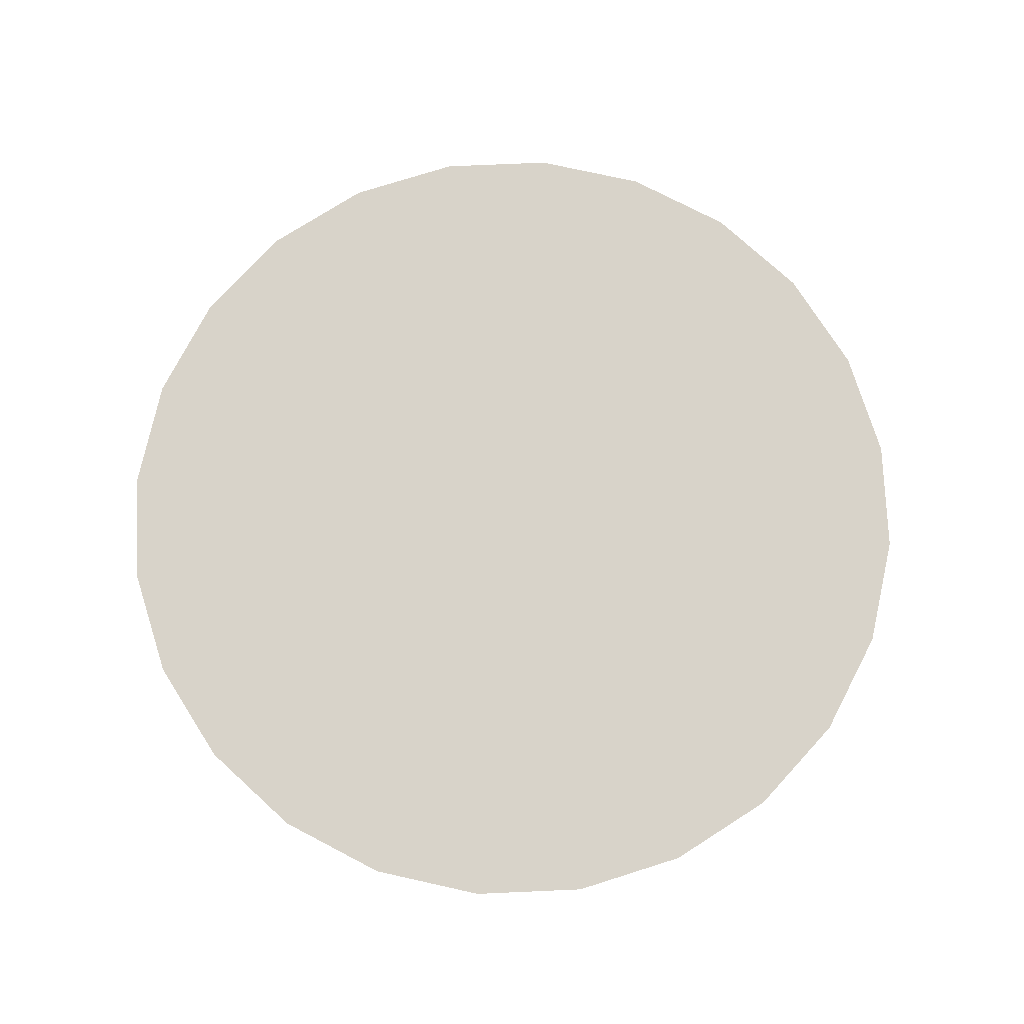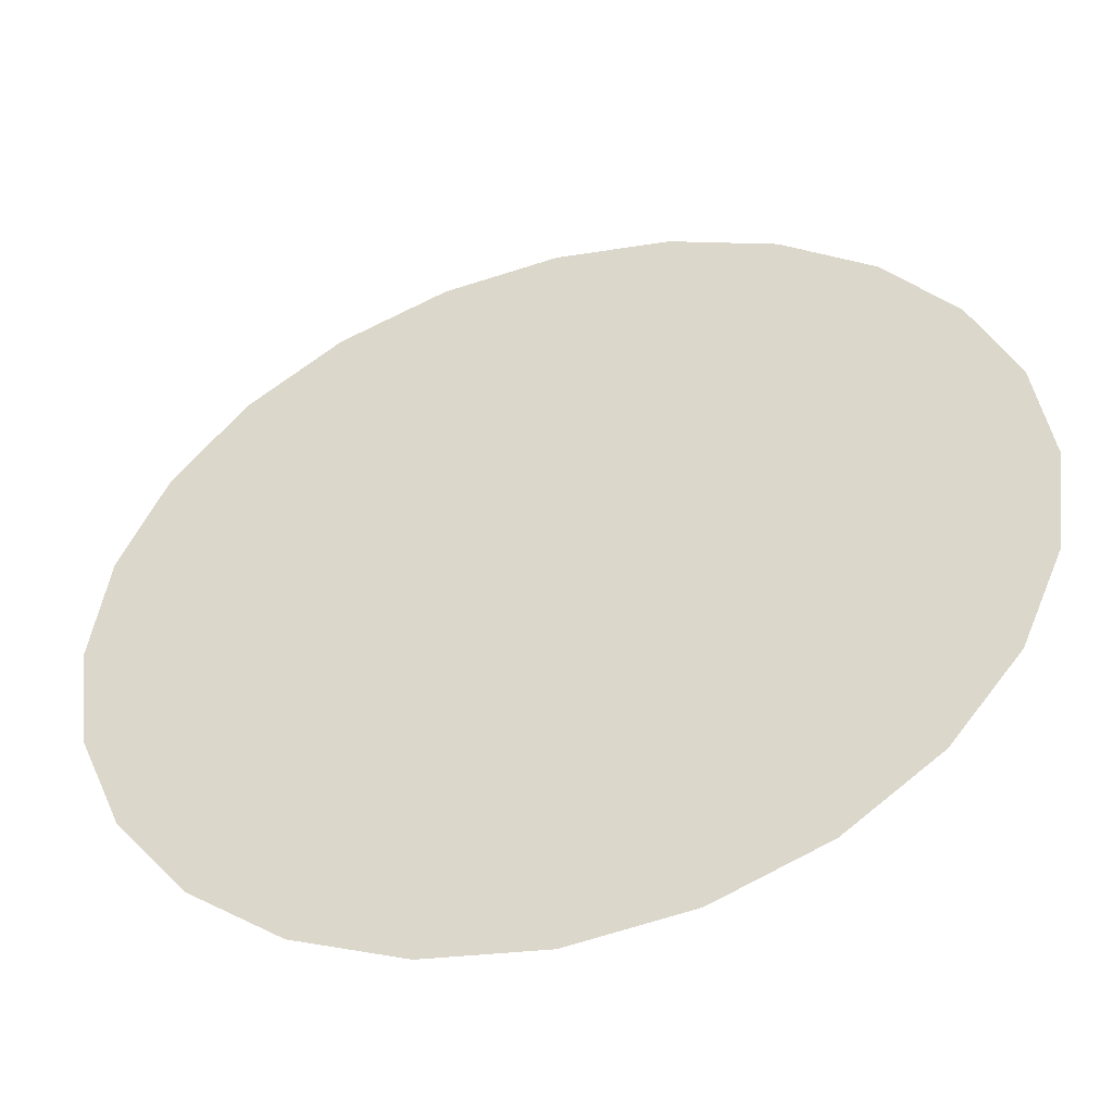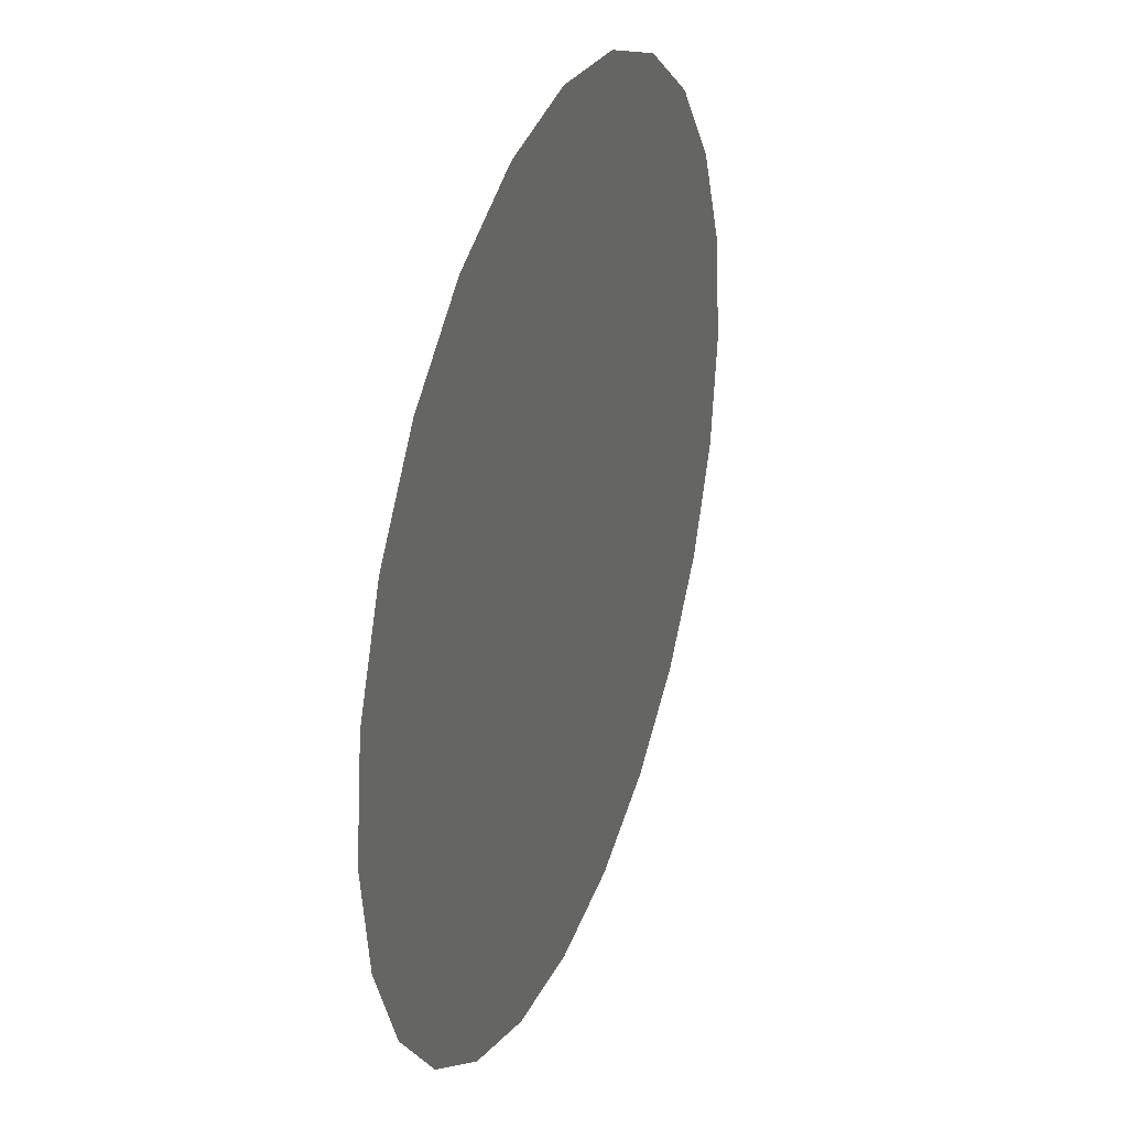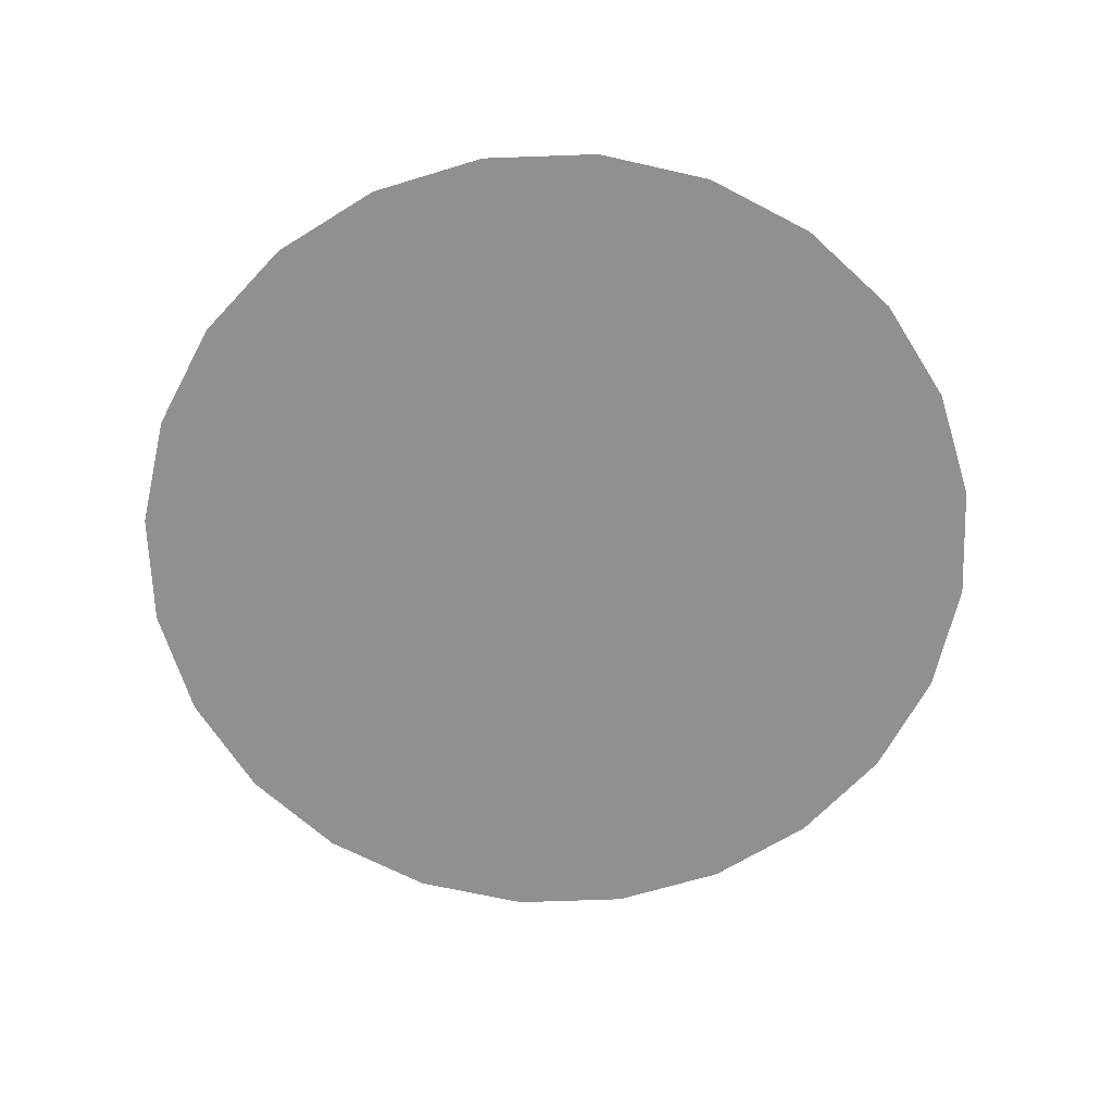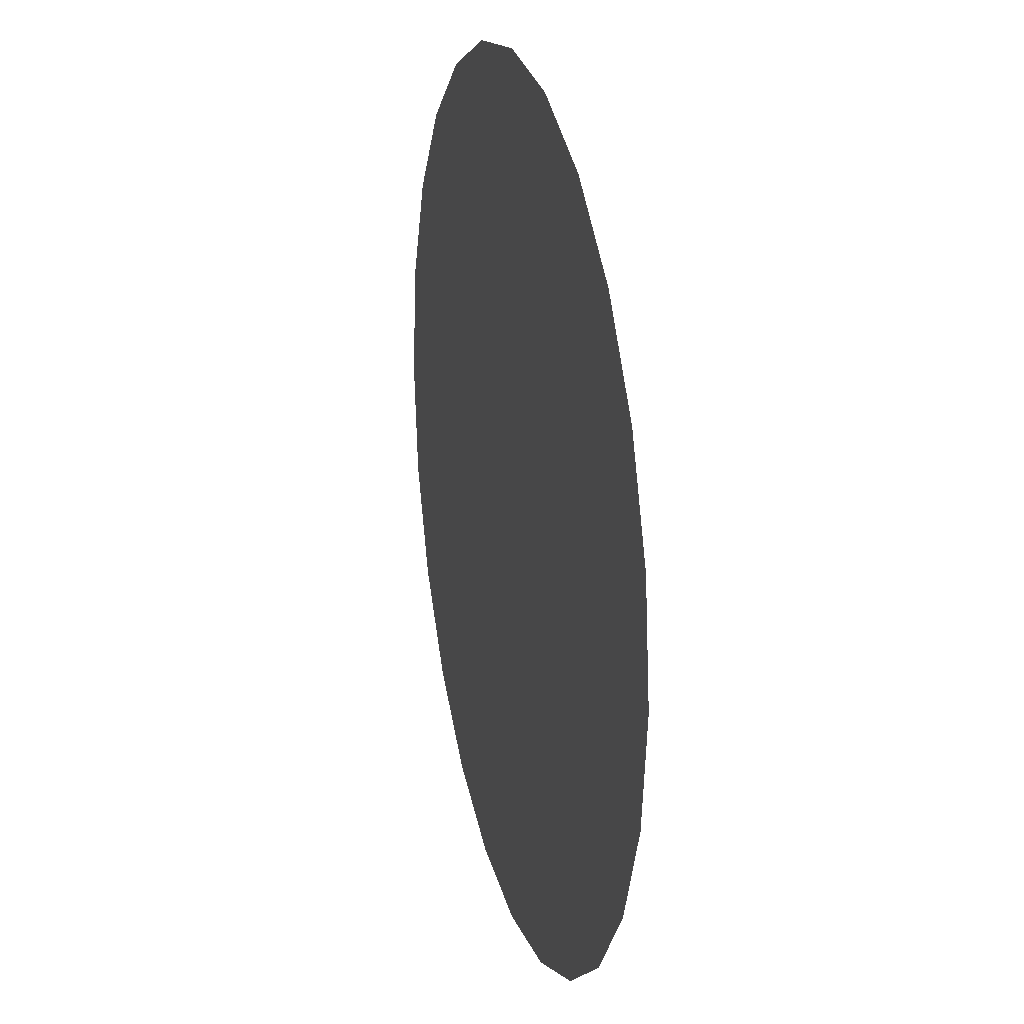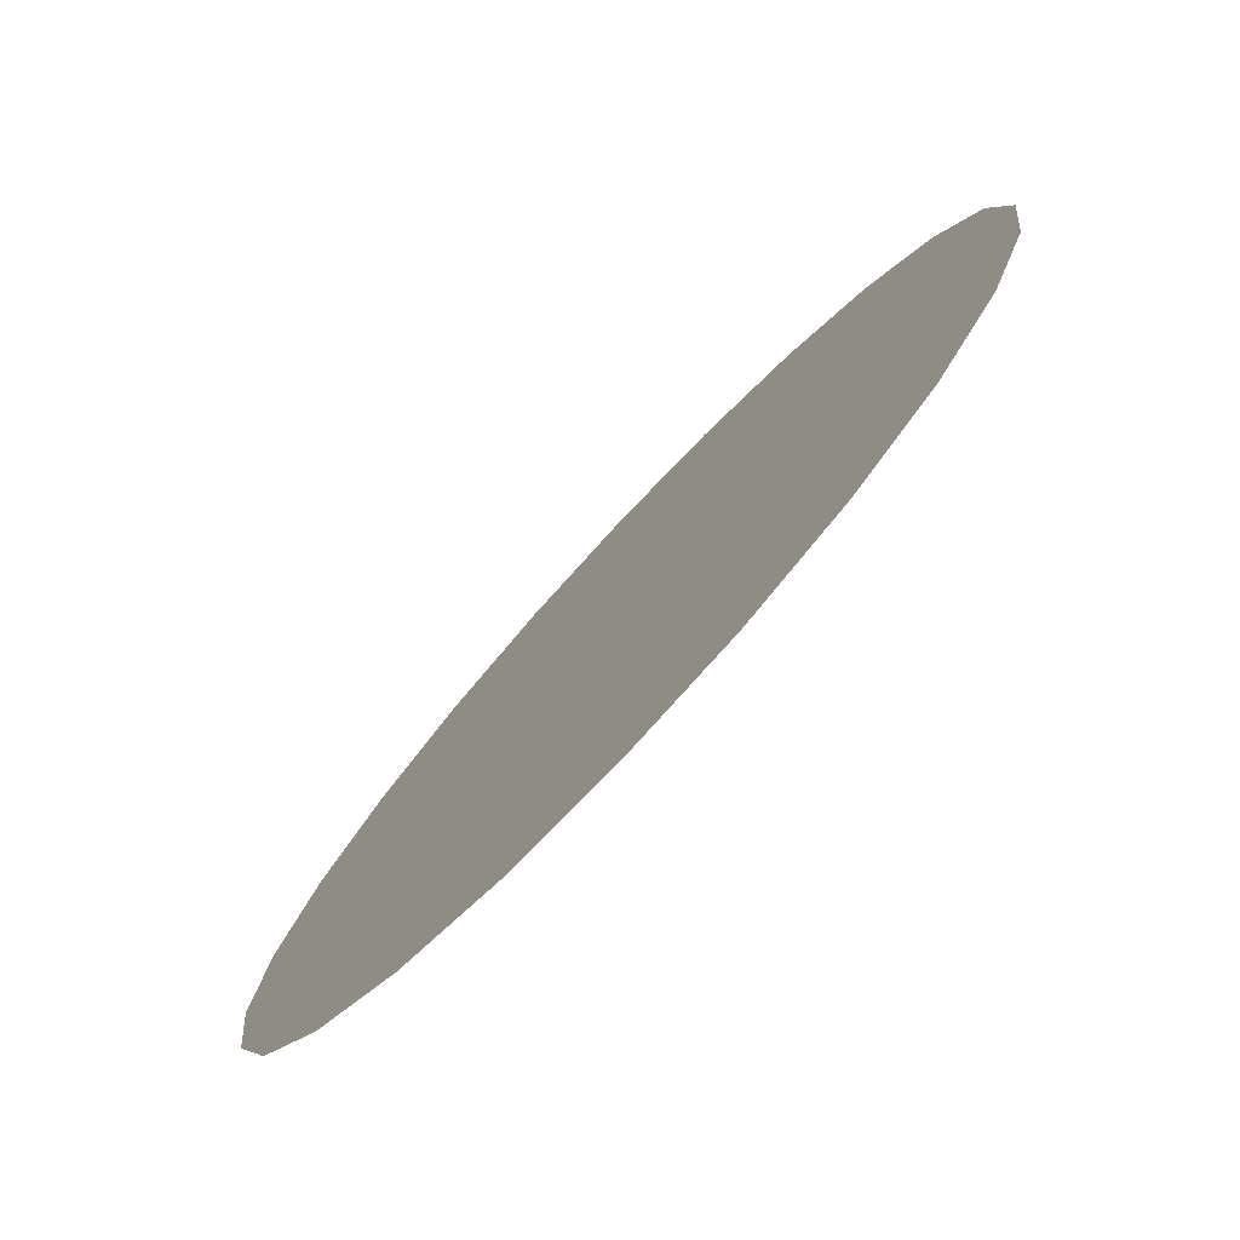
<metadata>
{"format":"obj","ext":"obj","renderer":"f3d","projection":"perspective","resolution":1024,"background":"white","views":[{"elev":75.9,"azim":170.0,"up":"+Z"},{"elev":-47.9,"azim":15.5,"up":"+Y"},{"elev":32.7,"azim":-69.9,"up":"+Y"},{"elev":-65.5,"azim":-140.4,"up":"+Z"},{"elev":21.9,"azim":75.8,"up":"+Y"},{"elev":-78.1,"azim":47.0,"up":"+Y"}]}
</metadata>
<code>
o mesh235/mesh235-geometry/material_9#mesh235-geometry
v -0.5925 0.247 -0.1546
v -0.5975 0.247 -0.1546
v -0.595 0.2473 -0.1546
v -0.5901 0.246 -0.1546
v -0.5975 0.247 -0.1546
v -0.5925 0.247 -0.1546
v -0.5881 0.2445 -0.1546
v -0.5999 0.246 -0.1546
v -0.5901 0.246 -0.1546
v -0.5901 0.246 -0.1546
v -0.5999 0.246 -0.1546
v -0.5975 0.247 -0.1546
v -0.5866 0.2425 -0.1546
v -0.6019 0.2445 -0.1546
v -0.5881 0.2445 -0.1546
v -0.5881 0.2445 -0.1546
v -0.6019 0.2445 -0.1546
v -0.5999 0.246 -0.1546
v -0.5856 0.2401 -0.1546
v -0.6034 0.2425 -0.1546
v -0.5866 0.2425 -0.1546
v -0.5866 0.2425 -0.1546
v -0.6034 0.2425 -0.1546
v -0.6019 0.2445 -0.1546
v -0.5853 0.2376 -0.1546
v -0.6044 0.2401 -0.1546
v -0.5856 0.2401 -0.1546
v -0.5856 0.2401 -0.1546
v -0.6044 0.2401 -0.1546
v -0.6034 0.2425 -0.1546
v -0.5856 0.2351 -0.1546
v -0.6047 0.2376 -0.1546
v -0.5853 0.2376 -0.1546
v -0.5853 0.2376 -0.1546
v -0.6047 0.2376 -0.1546
v -0.6044 0.2401 -0.1546
v -0.5866 0.2328 -0.1546
v -0.6044 0.2351 -0.1546
v -0.5856 0.2351 -0.1546
v -0.5856 0.2351 -0.1546
v -0.6044 0.2351 -0.1546
v -0.6047 0.2376 -0.1546
v -0.5866 0.2328 -0.1546
v -0.6034 0.2328 -0.1546
v -0.6044 0.2351 -0.1546
v -0.5881 0.2308 -0.1546
v -0.6034 0.2328 -0.1546
v -0.5866 0.2328 -0.1546
v -0.5881 0.2308 -0.1546
v -0.6019 0.2308 -0.1546
v -0.6034 0.2328 -0.1546
v -0.5901 0.2292 -0.1546
v -0.6019 0.2308 -0.1546
v -0.5881 0.2308 -0.1546
v -0.5901 0.2292 -0.1546
v -0.5999 0.2292 -0.1546
v -0.6019 0.2308 -0.1546
v -0.5925 0.2282 -0.1546
v -0.5999 0.2292 -0.1546
v -0.5901 0.2292 -0.1546
v -0.5925 0.2282 -0.1546
v -0.5975 0.2282 -0.1546
v -0.5999 0.2292 -0.1546
v -0.5975 0.2282 -0.1546
v -0.5925 0.2282 -0.1546
v -0.595 0.2279 -0.1546
v -0.595 0.2473 -0.1546
v -0.5975 0.247 -0.1546
v -0.5925 0.247 -0.1546
v -0.5925 0.247 -0.1546
v -0.5975 0.247 -0.1546
v -0.5901 0.246 -0.1546
v -0.5901 0.246 -0.1546
v -0.5999 0.246 -0.1546
v -0.5881 0.2445 -0.1546
v -0.5975 0.247 -0.1546
v -0.5999 0.246 -0.1546
v -0.5901 0.246 -0.1546
v -0.5881 0.2445 -0.1546
v -0.6019 0.2445 -0.1546
v -0.5866 0.2425 -0.1546
v -0.5999 0.246 -0.1546
v -0.6019 0.2445 -0.1546
v -0.5881 0.2445 -0.1546
v -0.5866 0.2425 -0.1546
v -0.6034 0.2425 -0.1546
v -0.5856 0.2401 -0.1546
v -0.6019 0.2445 -0.1546
v -0.6034 0.2425 -0.1546
v -0.5866 0.2425 -0.1546
v -0.5856 0.2401 -0.1546
v -0.6044 0.2401 -0.1546
v -0.5853 0.2376 -0.1546
v -0.6034 0.2425 -0.1546
v -0.6044 0.2401 -0.1546
v -0.5856 0.2401 -0.1546
v -0.5853 0.2376 -0.1546
v -0.6047 0.2376 -0.1546
v -0.5856 0.2351 -0.1546
v -0.6044 0.2401 -0.1546
v -0.6047 0.2376 -0.1546
v -0.5853 0.2376 -0.1546
v -0.5856 0.2351 -0.1546
v -0.6044 0.2351 -0.1546
v -0.5866 0.2328 -0.1546
v -0.6047 0.2376 -0.1546
v -0.6044 0.2351 -0.1546
v -0.5856 0.2351 -0.1546
v -0.6044 0.2351 -0.1546
v -0.6034 0.2328 -0.1546
v -0.5866 0.2328 -0.1546
v -0.5866 0.2328 -0.1546
v -0.6034 0.2328 -0.1546
v -0.5881 0.2308 -0.1546
v -0.6034 0.2328 -0.1546
v -0.6019 0.2308 -0.1546
v -0.5881 0.2308 -0.1546
v -0.5881 0.2308 -0.1546
v -0.6019 0.2308 -0.1546
v -0.5901 0.2292 -0.1546
v -0.6019 0.2308 -0.1546
v -0.5999 0.2292 -0.1546
v -0.5901 0.2292 -0.1546
v -0.5901 0.2292 -0.1546
v -0.5999 0.2292 -0.1546
v -0.5925 0.2282 -0.1546
v -0.5999 0.2292 -0.1546
v -0.5975 0.2282 -0.1546
v -0.5925 0.2282 -0.1546
v -0.595 0.2279 -0.1546
v -0.5925 0.2282 -0.1546
v -0.5975 0.2282 -0.1546
f 1 2 3
f 4 5 6
f 7 8 9
f 10 11 12
f 13 14 15
f 16 17 18
f 19 20 21
f 22 23 24
f 25 26 27
f 28 29 30
f 31 32 33
f 34 35 36
f 37 38 39
f 40 41 42
f 43 44 45
f 46 47 48
f 49 50 51
f 52 53 54
f 55 56 57
f 58 59 60
f 61 62 63
f 64 65 66
f 67 68 69
f 70 71 72
f 73 74 75
f 76 77 78
f 79 80 81
f 82 83 84
f 85 86 87
f 88 89 90
f 91 92 93
f 94 95 96
f 97 98 99
f 100 101 102
f 103 104 105
f 106 107 108
f 109 110 111
f 112 113 114
f 115 116 117
f 118 119 120
f 121 122 123
f 124 125 126
f 127 128 129
f 130 131 132

</code>
